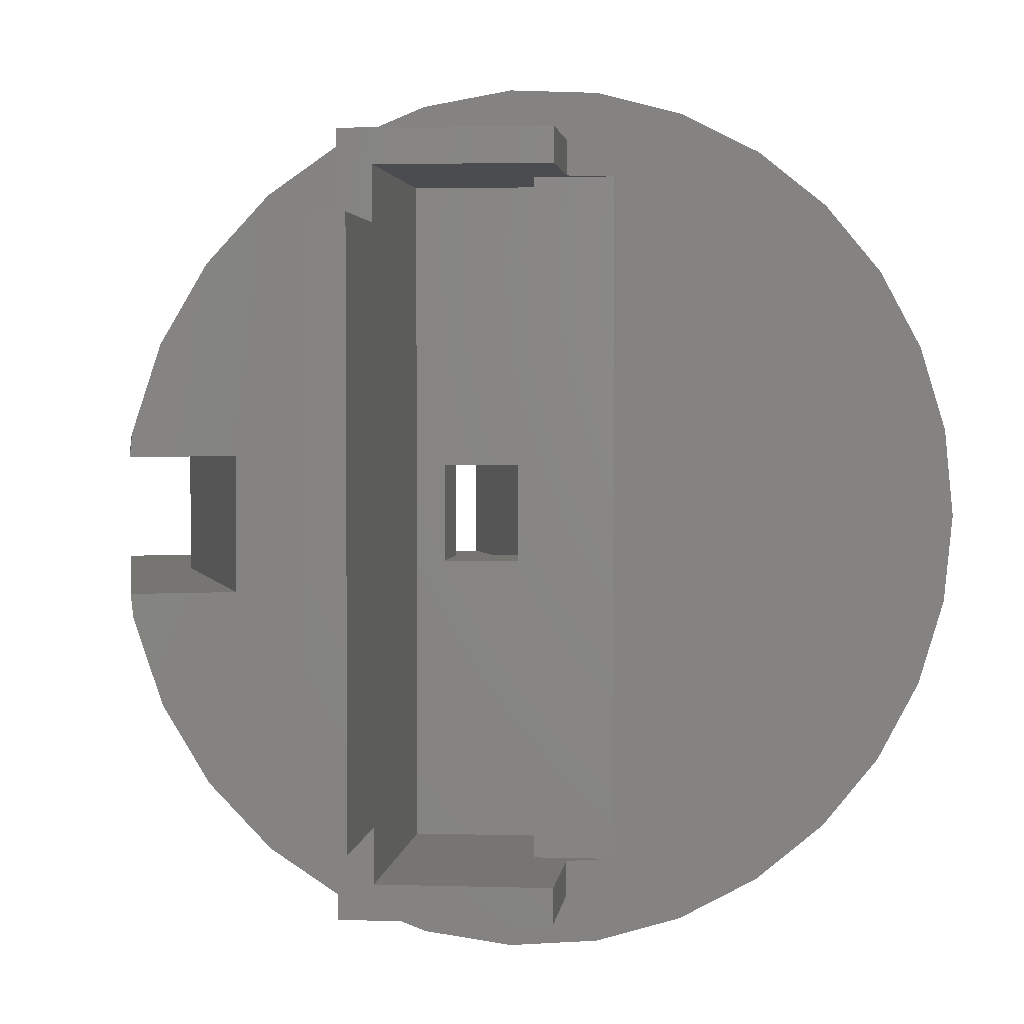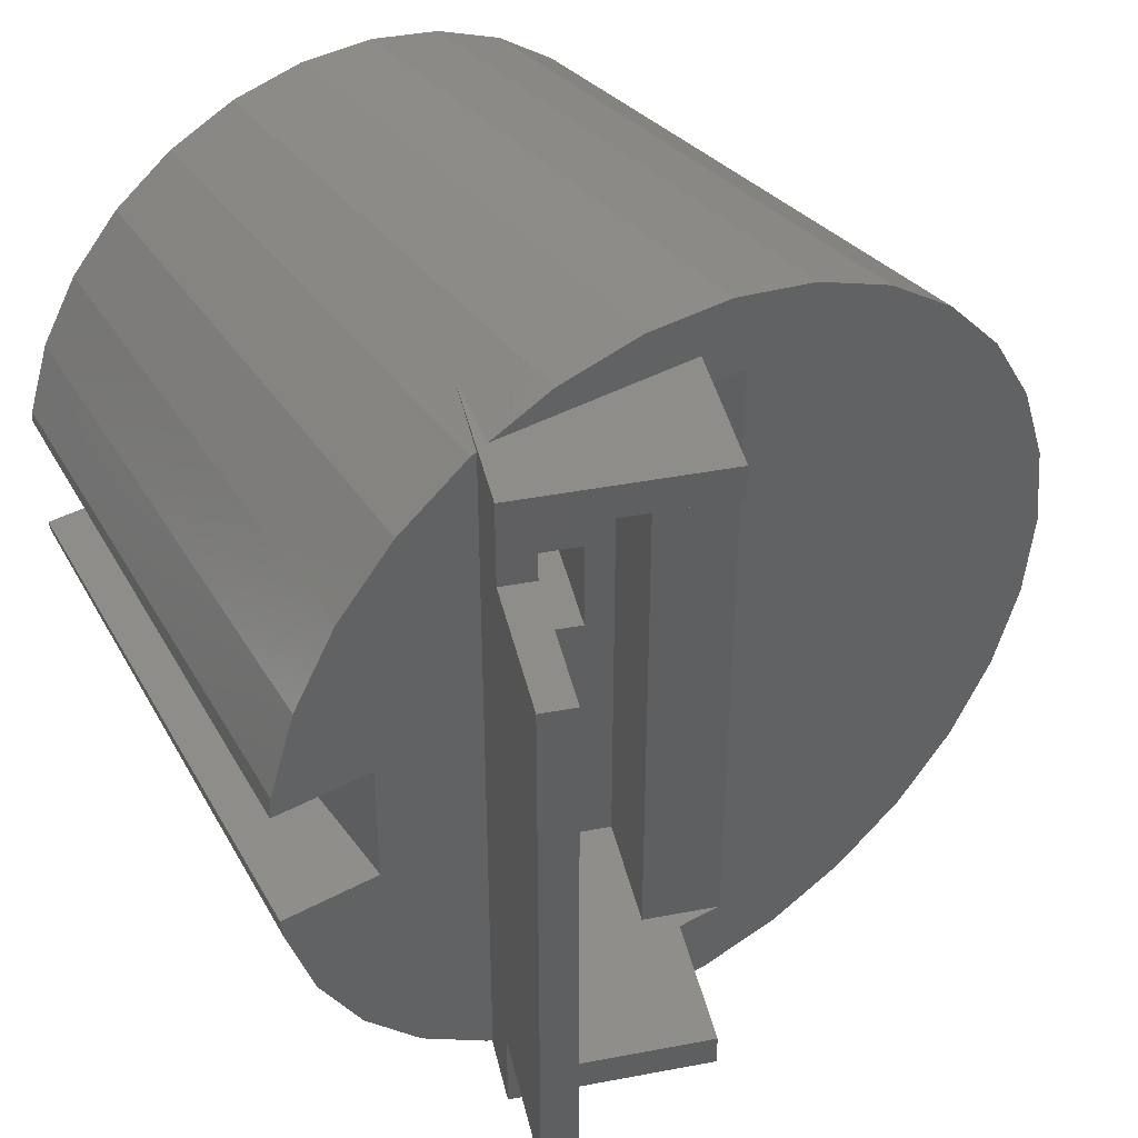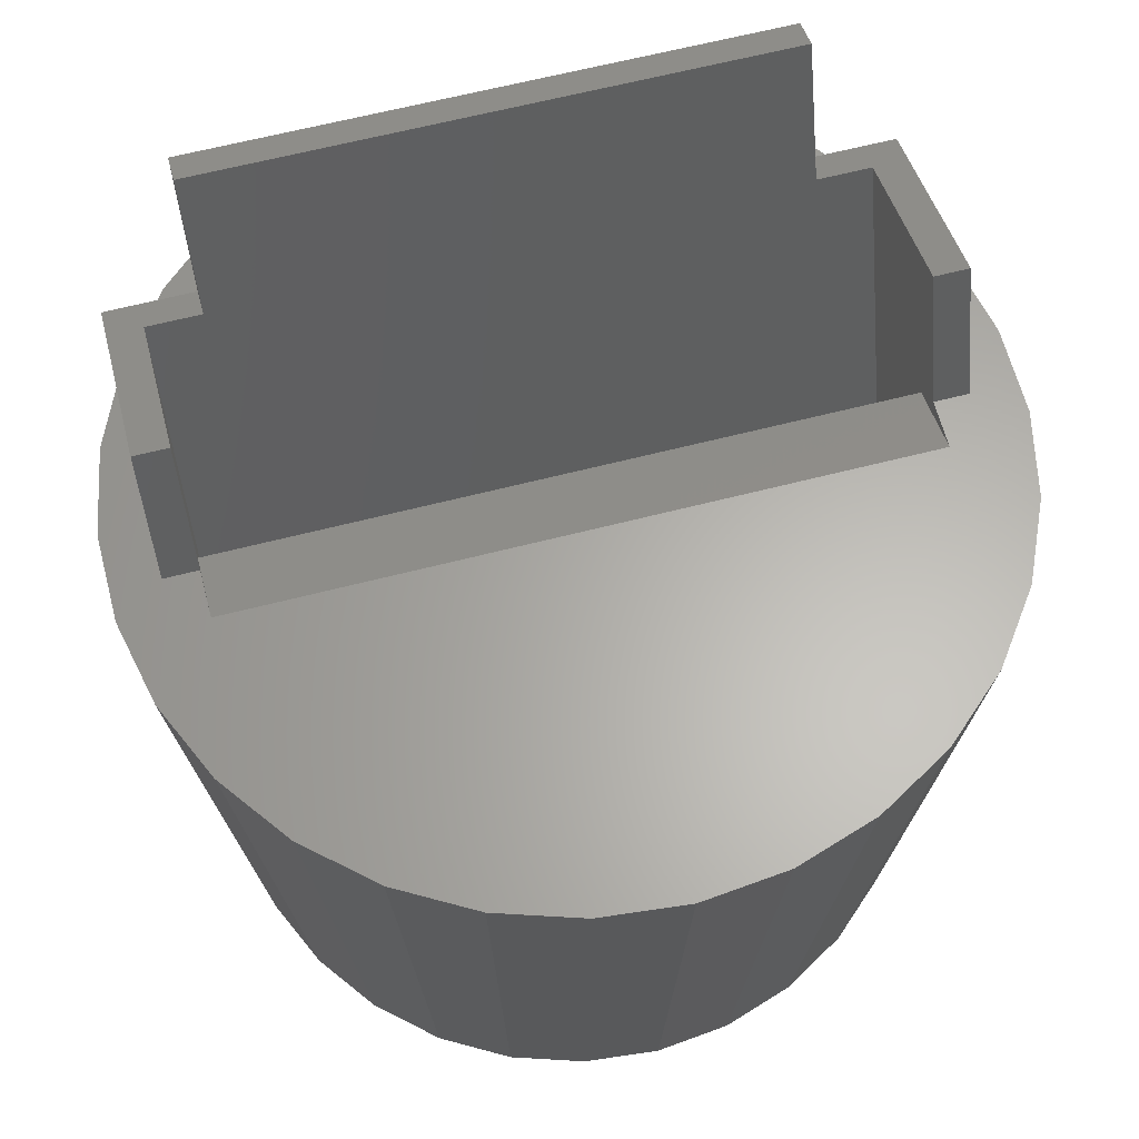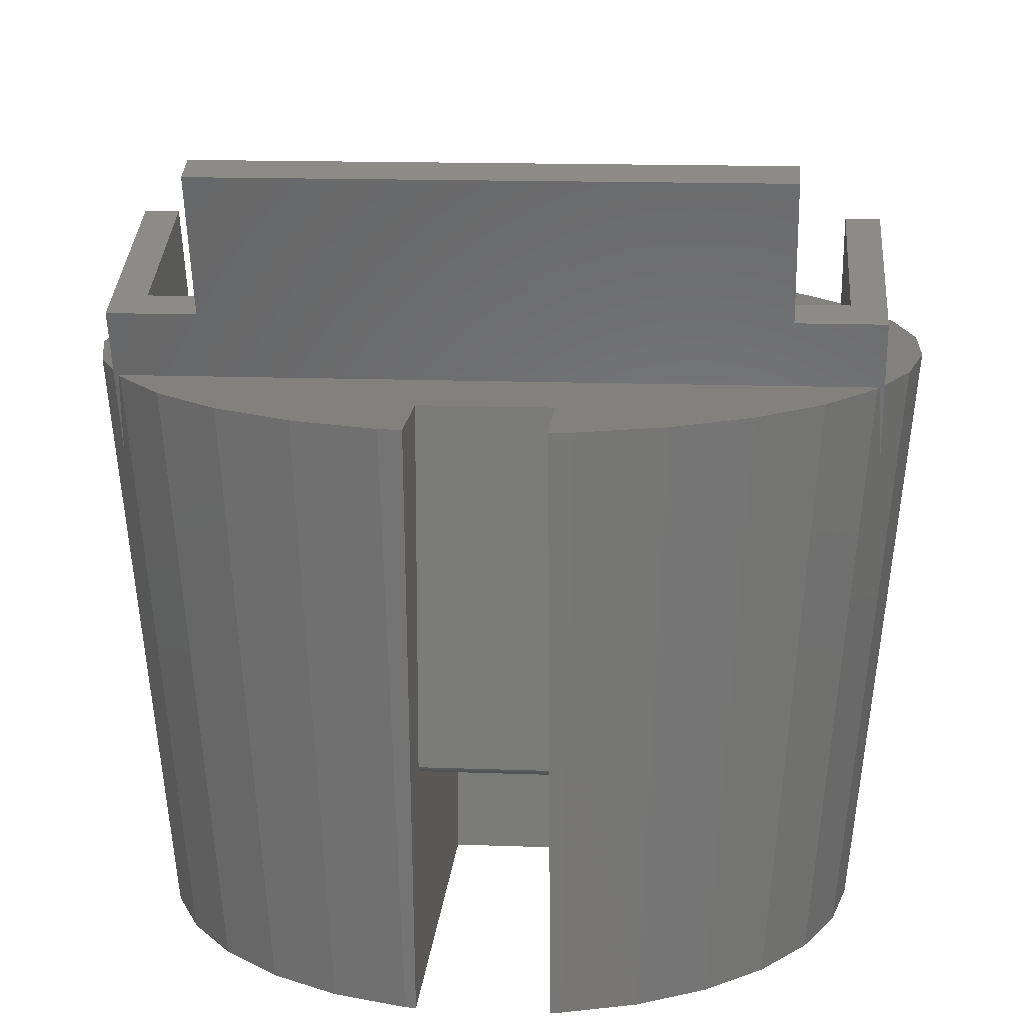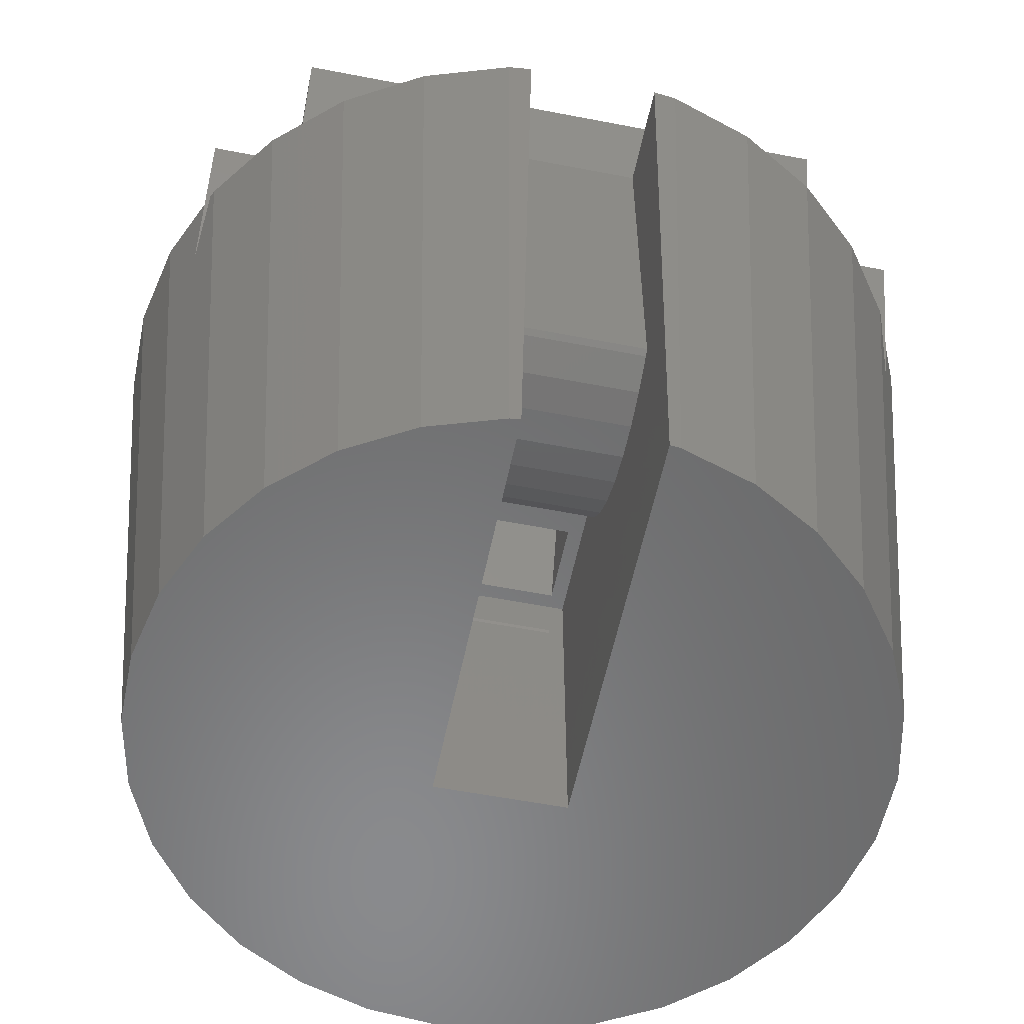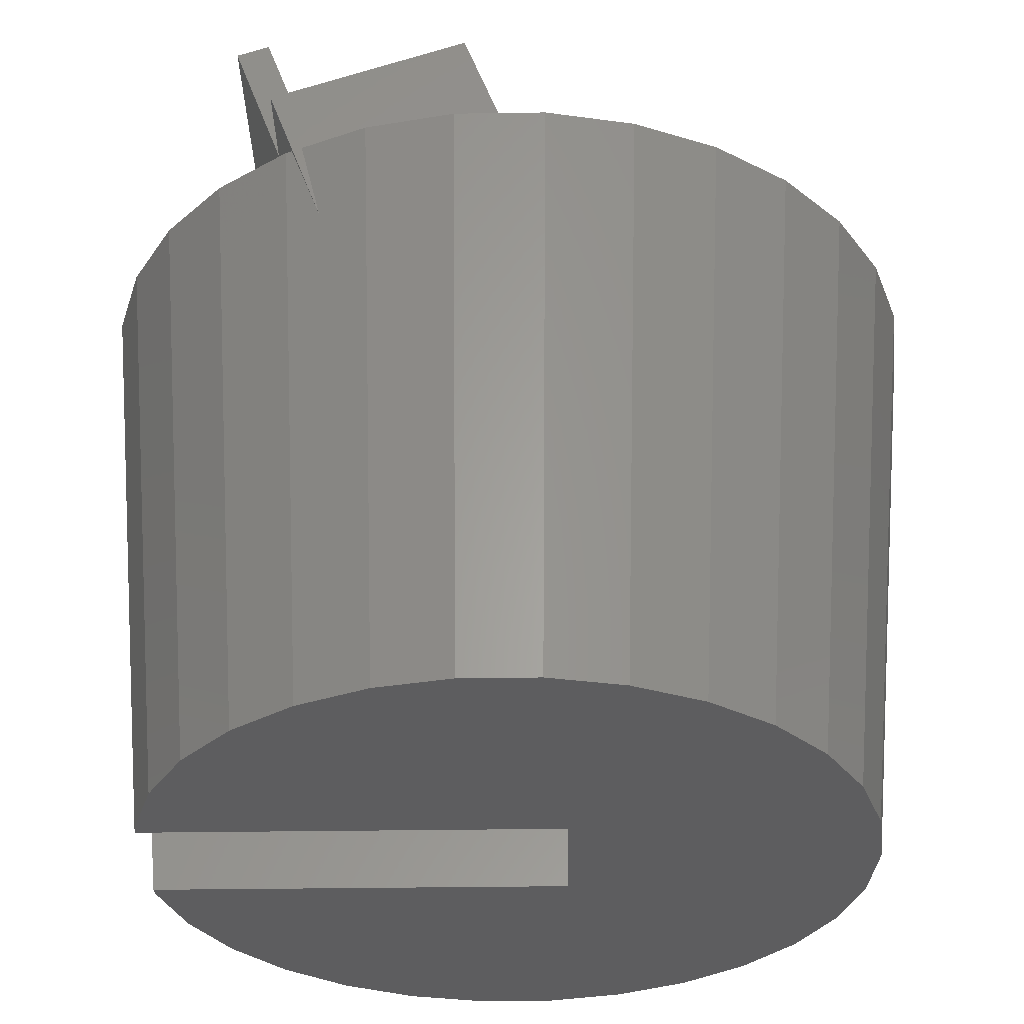
<metadata>
{"format":"stl","ext":"stl","renderer":"f3d","projection":"perspective","resolution":1024,"background":"white","views":[{"elev":2.6,"azim":-13.9,"up":"+Y"},{"elev":42.0,"azim":-32.9,"up":"+Y"},{"elev":63.3,"azim":75.4,"up":"+Z"},{"elev":15.1,"azim":-85.5,"up":"+Z"},{"elev":-56.1,"azim":-101.5,"up":"+Z"},{"elev":-32.8,"azim":1.2,"up":"+Z"}]}
</metadata>
<code>
# stl→obj: 146 verts, 292 faces
v -32.42 -6.625 60
v -42.65 -6.625 60
v -42.41 -8.94 60
v -35.14 -25.27 60
v -39.63 -17.49 60
v -32.42 6.625 60
v -21.22 37.52 60
v -29.12 -31.96 60
v -21.85 -37.24 60
v -21.22 -37.52 60
v -42.65 6.625 60
v -39.63 17.49 60
v -42.41 8.94 60
v -35.14 25.27 60
v -29.12 31.96 60
v -21.85 37.24 60
v -37.48 -6.625 8.328
v -36.54 -7.693 0
v -32.42 -6.625 23.7
v -36.65 -6.625 0
v -31.85 -6.625 23.28
v 5.577 -6.625 0
v -28.6 -6.625 21.83
v -25.13 -6.625 21.09
v -21.57 -6.625 21.09
v -18.09 -6.625 21.83
v -14.85 -6.625 23.28
v 5.577 -6.625 32.5
v -11.97 -6.625 25.37
v -9.595 -6.625 28.01
v -7.818 -6.625 31.09
v -7.358 -6.625 32.5
v -32.42 6.625 23.7
v -18.09 6.625 21.83
v -36.65 6.625 0
v 5.577 6.625 0
v 5.577 6.625 32.5
v -7.358 6.625 32.5
v -7.818 6.625 31.09
v -9.595 6.625 28.01
v -11.97 6.625 25.37
v -14.85 6.625 23.28
v -21.57 6.625 21.09
v -25.13 6.625 21.09
v -28.6 6.625 21.83
v -31.85 6.625 23.28
v -41.1 6.625 44.46
v -36.54 7.693 0
v -34.15 15.05 0
v -30.28 21.75 0
v -25.11 27.5 0
v -18.85 32.04 0
v -18.07 37.98 51.36
v -20.18 37.98 60
v -13.64 40.9 60
v -28.78 -29 80.78
v -28.78 29 80.78
v -23.65 -29 66.69
v -23.65 29 66.69
v -23.65 37.98 66.69
v -18.07 -37.98 51.36
v -23.65 -37.98 66.69
v -11.78 -35.19 0
v -13.64 -40.9 60
v -20.18 -37.98 60
v -18.85 -32.04 0
v -25.11 -27.5 0
v -30.28 -21.75 0
v -34.15 -15.05 0
v 18.15 32.04 0
v 11.09 35.19 0
v -11.78 35.19 0
v -4.216 36.8 0
v 3.519 36.8 0
v 24.41 27.5 0
v 29.59 21.75 0
v 33.45 15.05 0
v 35.84 7.693 0
v 36.65 0 0
v 35.84 -7.693 0
v 33.45 -15.05 0
v 29.59 -21.75 0
v 24.41 -27.5 0
v 18.15 -32.04 0
v 11.09 -35.19 0
v 3.519 -36.8 0
v -4.216 -36.8 0
v 5.577 -5.125 28.33
v 5.577 5.125 28.33
v 5.577 -5.125 27.84
v 5.577 5.125 27.84
v -4.295 -5.125 32.5
v 4.059 -5.125 32.5
v 4.059 5.125 32.5
v -4.295 5.125 32.5
v 0.9619 -37.98 60
v 4.147 -42.76 60
v -4.843 -42.76 60
v 12.94 -40.9 60
v 21.15 -37.24 60
v -4.843 42.76 60
v 0.9619 37.98 60
v 0.9619 34.48 60
v 5.852 34.48 60
v 4.147 42.76 60
v 21.15 37.24 60
v 12.94 40.9 60
v 34.44 -25.27 60
v 5.852 -34.48 60
v 28.42 -31.96 60
v 28.42 31.96 60
v 0.9619 -34.48 60
v 34.44 25.27 60
v 38.93 17.49 60
v 41.71 8.94 60
v 42.65 0 60
v 41.71 -8.94 60
v 38.93 -17.49 60
v -4.066 37.98 73.81
v -25.49 -29 81.98
v -20.36 -29 67.88
v -20.36 -34.48 67.88
v -4.066 -37.98 73.81
v -4.066 -34.48 73.81
v -20.36 29 67.88
v -4.066 34.48 73.81
v -20.36 34.48 67.88
v -25.49 29 81.98
v 5.734 -5.125 27.9
v 5.734 5.125 27.9
v -7.457 5.125 41.19
v -7.457 -5.125 41.19
v -0.08007 -5.125 43.87
v -0.08007 5.125 43.87
v -1.202 -34.48 65.95
v -1.755 -34.48 57.23
v -8.377 -34.48 54.82
v -11.11 -34.48 62.34
v -1.755 34.48 57.23
v -8.377 34.48 54.82
v -1.202 34.48 65.95
v -11.11 34.48 62.34
v -10.27 -34.48 40.16
v -10.27 34.48 40.16
v 2.734 -34.48 44.9
v 2.734 34.48 44.9
f 1 2 3
f 4 1 5
f 5 1 3
f 6 1 7
f 8 1 4
f 9 1 8
f 10 1 9
f 7 1 10
f 11 12 13
f 11 14 12
f 11 15 14
f 11 16 15
f 11 7 16
f 11 6 7
f 2 17 3
f 3 17 18
f 19 20 1
f 20 21 22
f 21 23 22
f 23 24 22
f 24 25 22
f 25 26 22
f 22 27 28
f 27 29 28
f 29 30 28
f 30 31 28
f 31 32 28
f 26 27 22
f 19 21 20
f 20 17 1
f 17 2 1
f 6 33 1
f 1 33 19
f 34 35 36
f 37 38 36
f 38 39 36
f 39 40 36
f 40 41 36
f 41 42 36
f 43 35 34
f 44 35 43
f 45 35 44
f 46 35 45
f 33 35 46
f 47 35 33
f 11 47 6
f 42 34 36
f 33 6 47
f 47 11 13
f 13 48 47
f 47 48 35
f 48 13 12
f 48 12 49
f 49 12 14
f 49 14 50
f 50 14 15
f 51 50 15
f 51 15 16
f 52 51 16
f 16 7 52
f 52 7 53
f 53 54 55
f 53 55 52
f 56 57 58
f 58 57 59
f 7 60 53
f 59 60 7
f 10 58 59
f 10 61 62
f 10 59 7
f 58 10 62
f 10 9 63
f 64 61 63
f 64 65 61
f 61 10 63
f 63 9 66
f 9 8 66
f 66 8 67
f 8 4 67
f 67 4 68
f 4 5 68
f 68 5 69
f 5 3 69
f 69 3 18
f 20 22 18
f 70 22 71
f 48 36 35
f 49 36 48
f 50 36 49
f 51 36 50
f 52 36 51
f 72 36 52
f 73 36 72
f 74 36 73
f 71 36 74
f 22 36 71
f 75 22 70
f 76 22 75
f 77 22 76
f 78 22 77
f 79 22 78
f 80 22 79
f 18 22 80
f 18 80 81
f 18 81 82
f 18 82 83
f 18 83 84
f 18 84 85
f 18 85 86
f 18 86 87
f 18 87 63
f 18 63 66
f 18 66 67
f 18 67 68
f 18 68 69
f 18 17 20
f 88 28 89
f 90 36 22
f 28 90 22
f 37 36 91
f 37 91 89
f 37 89 28
f 28 88 90
f 91 36 90
f 92 28 32
f 93 28 92
f 38 92 32
f 94 28 93
f 37 28 94
f 37 94 38
f 94 95 38
f 92 38 95
f 32 31 39
f 38 32 39
f 31 30 40
f 39 31 40
f 30 29 41
f 40 30 41
f 27 42 29
f 29 42 41
f 26 34 27
f 27 34 42
f 25 43 26
f 26 43 34
f 24 44 25
f 25 44 43
f 23 45 24
f 24 45 44
f 21 46 23
f 23 46 45
f 19 33 21
f 21 33 46
f 72 52 55
f 96 65 64
f 97 96 98
f 98 96 64
f 99 96 97
f 100 96 99
f 54 101 55
f 54 102 101
f 103 104 105
f 104 106 107
f 101 102 105
f 102 103 105
f 105 104 107
f 108 109 110
f 104 111 106
f 109 100 110
f 112 100 109
f 112 96 100
f 104 113 111
f 104 114 113
f 104 115 114
f 104 116 115
f 104 117 116
f 104 118 117
f 104 108 118
f 104 109 108
f 72 55 101
f 60 119 54
f 60 54 53
f 54 119 102
f 120 56 58
f 121 120 58
f 122 62 123
f 122 121 58
f 58 62 122
f 124 122 123
f 65 62 61
f 123 62 65
f 65 96 123
f 60 59 125
f 126 60 127
f 127 60 125
f 119 60 126
f 57 128 59
f 59 128 125
f 57 56 120
f 128 57 120
f 98 64 87
f 87 64 63
f 97 98 87
f 86 97 87
f 97 86 85
f 99 97 85
f 99 85 84
f 100 99 84
f 100 84 83
f 110 100 83
f 110 83 82
f 108 110 82
f 108 82 81
f 108 81 118
f 118 81 80
f 118 80 117
f 117 80 79
f 117 79 116
f 79 78 116
f 116 78 115
f 78 77 115
f 115 77 114
f 77 76 114
f 114 76 113
f 76 75 113
f 113 75 111
f 75 70 111
f 111 70 106
f 70 71 106
f 106 71 107
f 71 74 107
f 107 74 105
f 101 105 73
f 73 105 74
f 73 72 101
f 129 130 91
f 90 129 91
f 88 129 90
f 130 129 89
f 89 129 88
f 130 89 91
f 92 95 131
f 132 92 131
f 93 92 133
f 133 92 132
f 95 94 134
f 131 95 134
f 94 93 134
f 134 93 133
f 124 123 96
f 135 124 96
f 112 135 96
f 112 109 136
f 112 136 135
f 136 137 135
f 137 138 135
f 109 104 139
f 136 109 139
f 139 104 103
f 140 139 103
f 141 140 103
f 142 140 141
f 119 126 141
f 102 119 103
f 103 119 141
f 121 122 143
f 125 121 144
f 144 121 143
f 128 121 125
f 127 125 144
f 120 121 128
f 135 138 124
f 122 138 143
f 143 137 145
f 137 136 145
f 138 137 143
f 124 138 122
f 144 146 139
f 142 144 140
f 140 144 139
f 127 144 142
f 126 142 141
f 127 142 126
f 132 143 145
f 144 143 132
f 131 134 144
f 144 132 131
f 146 134 145
f 146 144 134
f 134 133 145
f 133 132 145
f 146 145 139
f 139 145 136

</code>
